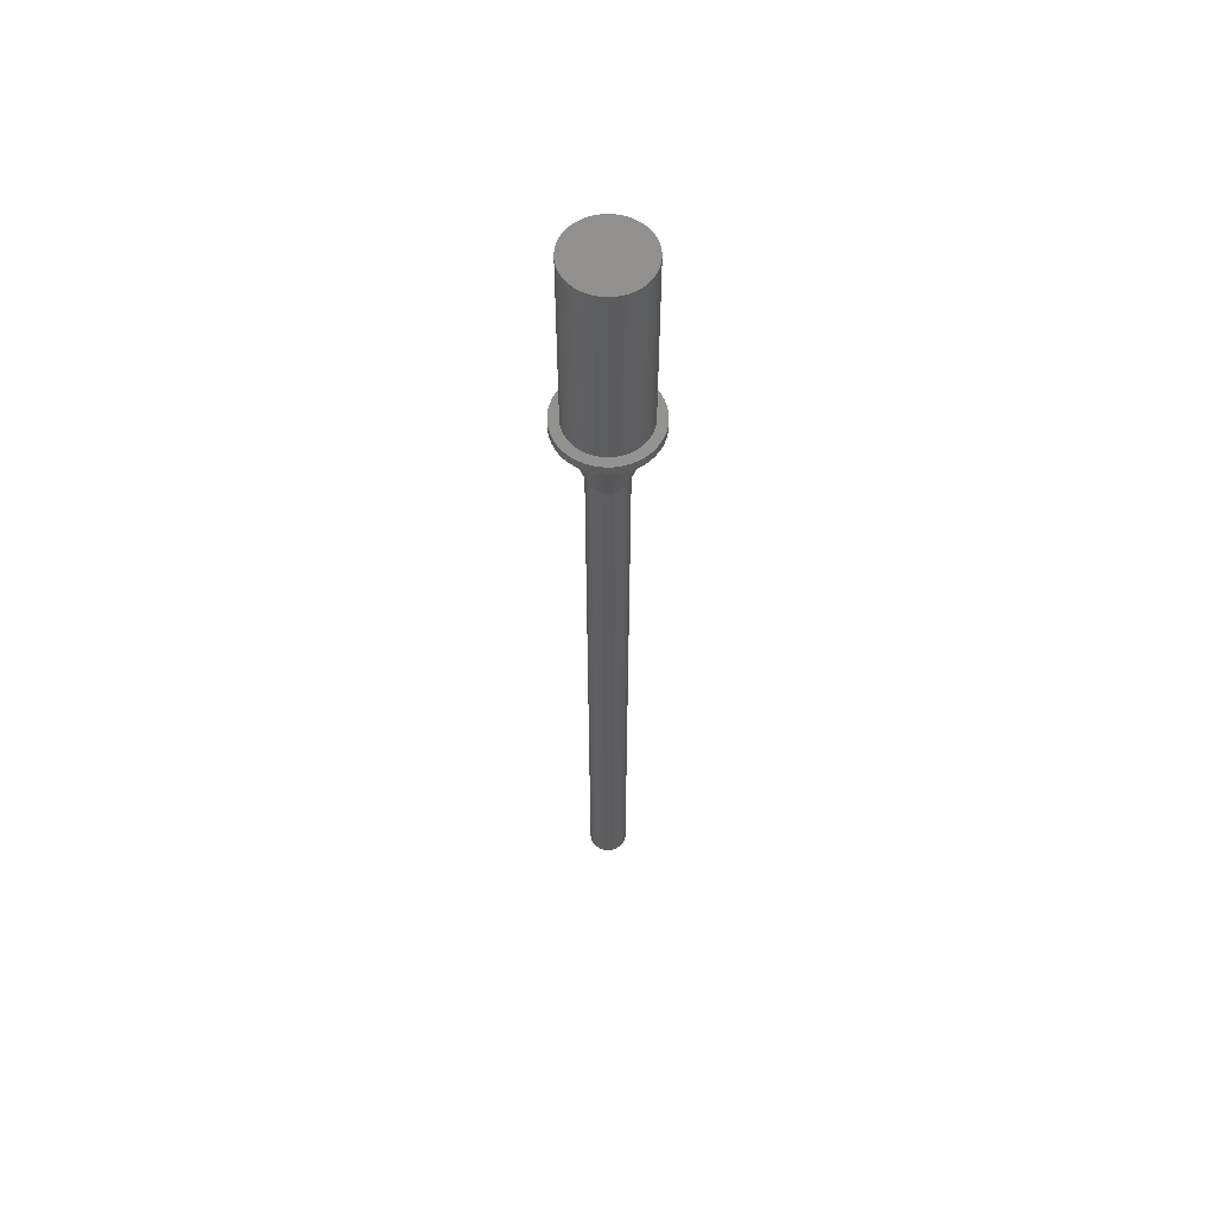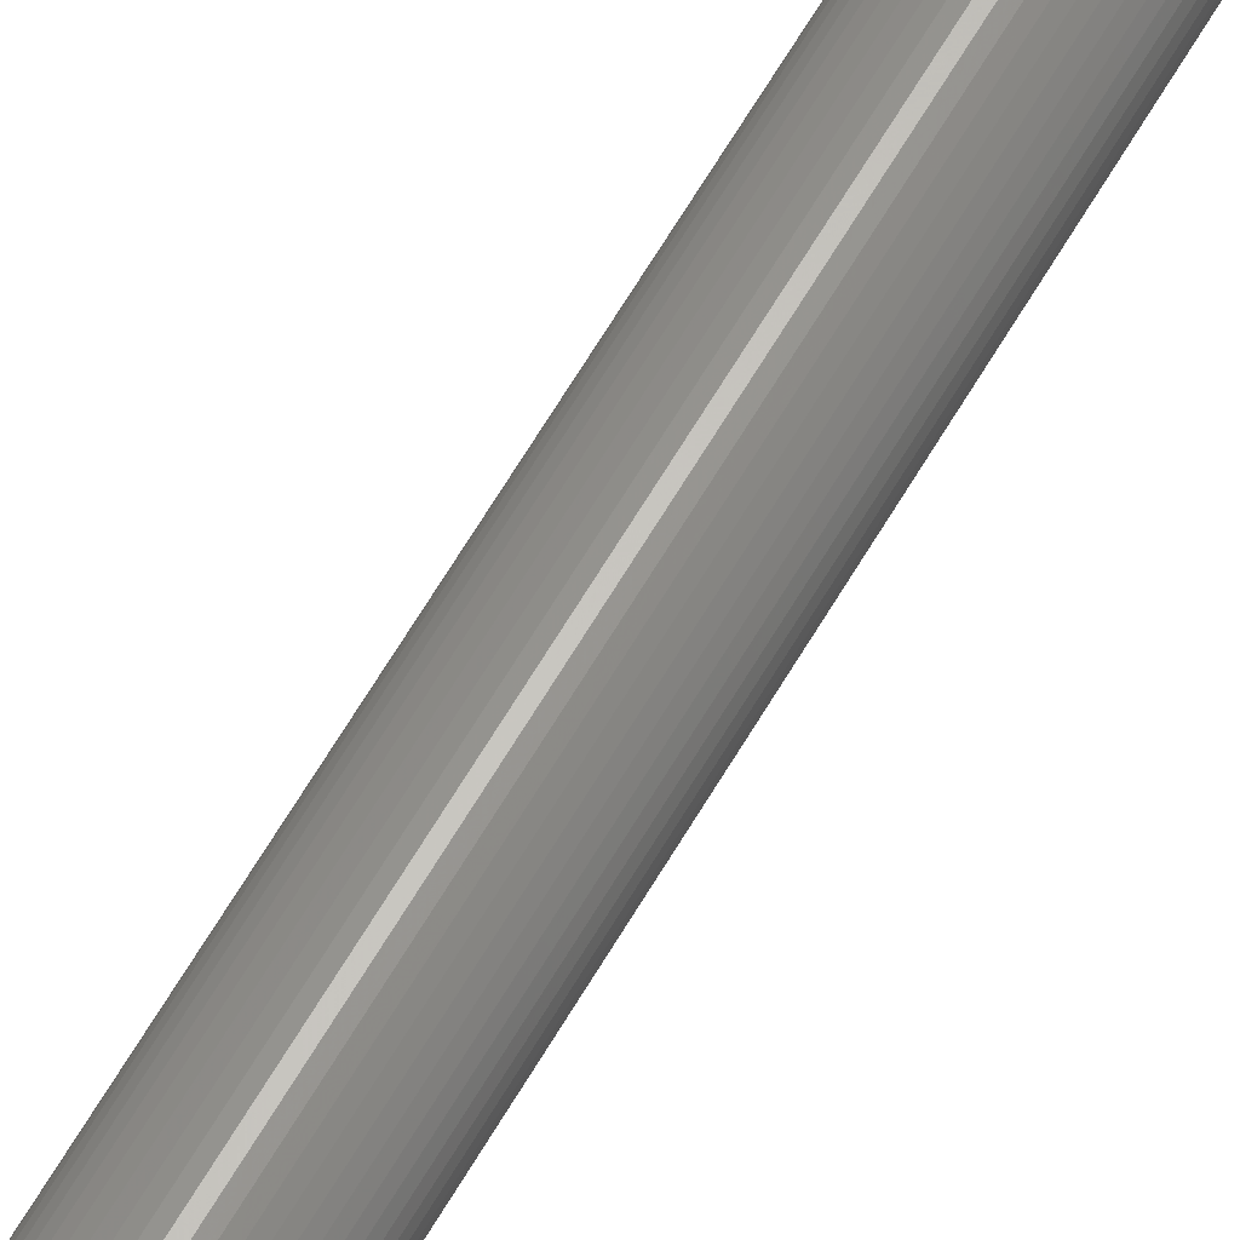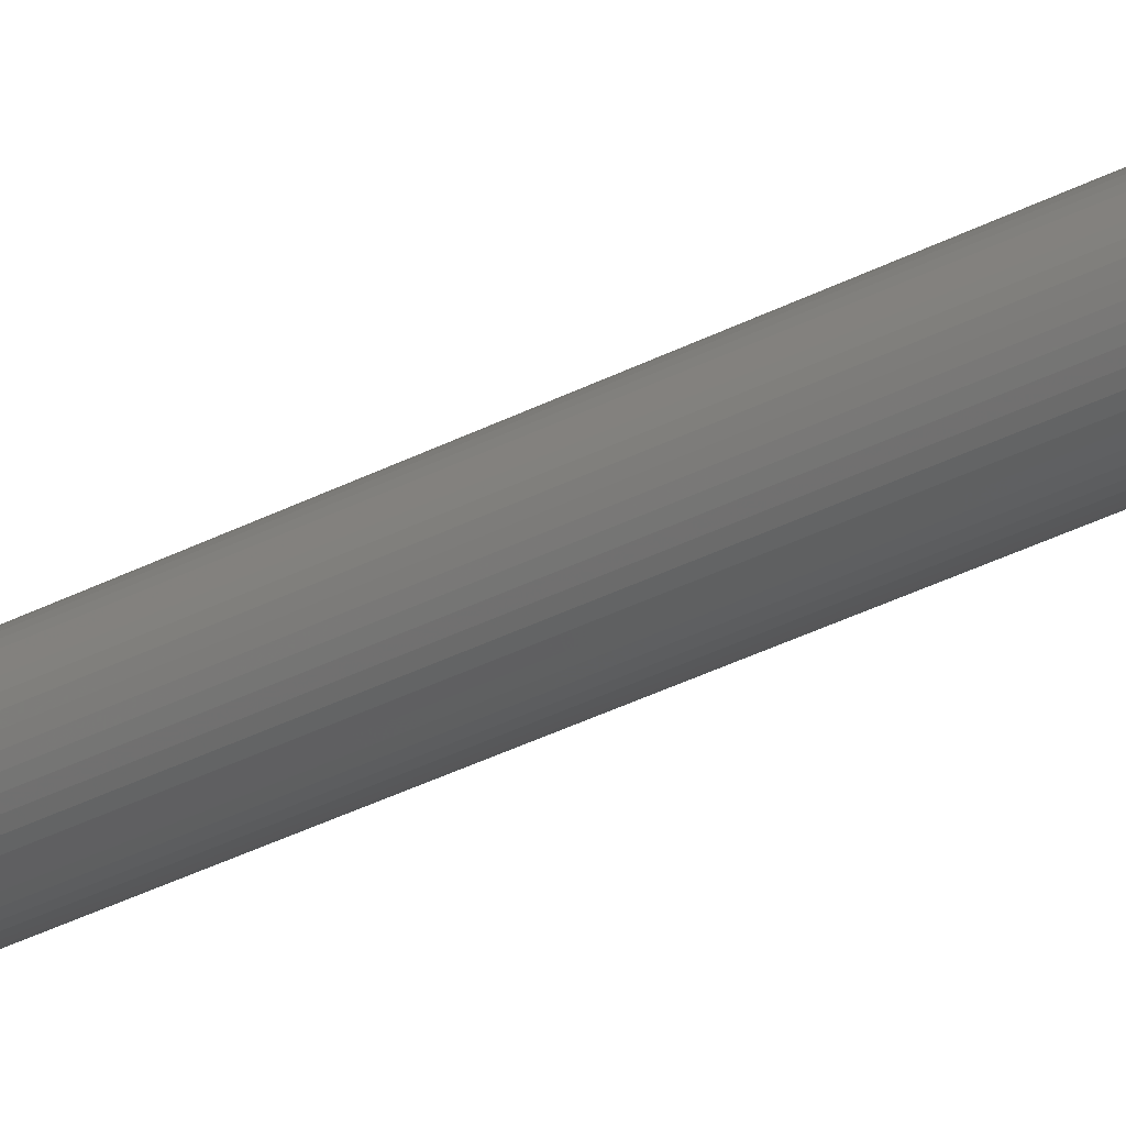
<metadata>
{"format":"stl","ext":"stl","renderer":"f3d","projection":"perspective","resolution":1024,"background":"white","views":[{"elev":58.7,"azim":-148.8,"up":"+Z"},{"elev":62.2,"azim":29.9,"up":"+Y"},{"elev":-28.8,"azim":-50.4,"up":"+Y"}]}
</metadata>
<code>
# stl→obj: 338 verts, 672 faces
v 0 0 -32
v -0.8 0 -32
v -0.7931 0.1044 -32
v -0.7727 0.207 -32
v -0.7391 0.3062 -32
v -0.6928 0.4 -32
v -0.6347 0.487 -32
v -0.5657 0.5657 -32
v -0.487 0.6347 -32
v -0.4 0.6928 -32
v -0.3062 0.7391 -32
v -0.207 0.7727 -32
v -0.1044 0.7931 -32
v 0 0.8 -32
v 0.1044 0.7931 -32
v 0.207 0.7727 -32
v 0.3062 0.7391 -32
v 0.4 0.6928 -32
v 0.487 0.6347 -32
v 0.5657 0.5657 -32
v 0.6347 0.487 -32
v 0.6928 0.4 -32
v 0.7391 0.3062 -32
v 0.7727 0.207 -32
v 0.7931 0.1044 -32
v 0.8 0 -32
v 0.7931 -0.1044 -32
v 0.7727 -0.207 -32
v 0.7391 -0.3062 -32
v 0.6928 -0.4 -32
v 0.6347 -0.487 -32
v 0.5657 -0.5657 -32
v 0.487 -0.6347 -32
v 0.4 -0.6928 -32
v 0.3062 -0.7391 -32
v 0.207 -0.7727 -32
v 0.1044 -0.7931 -32
v 0 -0.8 -32
v -0.1044 -0.7931 -32
v -0.207 -0.7727 -32
v -0.3062 -0.7391 -32
v -0.4 -0.6928 -32
v -0.487 -0.6347 -32
v -0.5657 -0.5657 -32
v -0.6347 -0.487 -32
v -0.6928 -0.4 -32
v -0.7391 -0.3062 -32
v -0.7727 -0.207 -32
v -0.7931 -0.1044 -32
v -0.8 0 -3.2
v -0.7931 0.1044 -3.2
v -0.7727 0.207 -3.2
v -0.7391 0.3062 -3.2
v -0.6928 0.4 -3.2
v -0.6347 0.487 -3.2
v -0.5657 0.5657 -3.2
v -0.487 0.6347 -3.2
v -0.4 0.6928 -3.2
v -0.3062 0.7391 -3.2
v -0.207 0.7727 -3.2
v -0.1044 0.7931 -3.2
v 0 0.8 -3.2
v 0.1044 0.7931 -3.2
v 0.207 0.7727 -3.2
v 0.3062 0.7391 -3.2
v 0.4 0.6928 -3.2
v 0.487 0.6347 -3.2
v 0.5657 0.5657 -3.2
v 0.6347 0.487 -3.2
v 0.6928 0.4 -3.2
v 0.7391 0.3062 -3.2
v 0.7727 0.207 -3.2
v 0.7931 0.1044 -3.2
v 0.8 0 -3.2
v 0.7931 -0.1044 -3.2
v 0.7727 -0.207 -3.2
v 0.7391 -0.3062 -3.2
v 0.6928 -0.4 -3.2
v 0.6347 -0.487 -3.2
v 0.5657 -0.5657 -3.2
v 0.487 -0.6347 -3.2
v 0.4 -0.6928 -3.2
v 0.3062 -0.7391 -3.2
v 0.207 -0.7727 -3.2
v 0.1044 -0.7931 -3.2
v 0 -0.8 -3.2
v -0.1044 -0.7931 -3.2
v -0.207 -0.7727 -3.2
v -0.3062 -0.7391 -3.2
v -0.4 -0.6928 -3.2
v -0.487 -0.6347 -3.2
v -0.5657 -0.5657 -3.2
v -0.6347 -0.487 -3.2
v -0.6928 -0.4 -3.2
v -0.7391 -0.3062 -3.2
v -0.7727 -0.207 -3.2
v -0.7931 -0.1044 -3.2
v 1.586 0.2088 -0.4
v 1.6 0 -0.4
v 1.545 0.4141 -0.4
v 1.478 0.6123 -0.4
v 1.386 0.8 -0.4
v 1.269 0.9741 -0.4
v 1.131 1.131 -0.4
v 0.9741 1.269 -0.4
v 0.8 1.386 -0.4
v 0.6123 1.478 -0.4
v 0.4141 1.545 -0.4
v 0.2088 1.586 -0.4
v 0 1.6 -0.4
v -0.2088 1.586 -0.4
v -0.4141 1.545 -0.4
v -0.6123 1.478 -0.4
v -0.8 1.386 -0.4
v -0.9741 1.269 -0.4
v -1.131 1.131 -0.4
v -1.269 0.9741 -0.4
v -1.386 0.8 -0.4
v -1.478 0.6123 -0.4
v -1.545 0.4141 -0.4
v -1.586 0.2088 -0.4
v -1.6 0 -0.4
v -1.586 -0.2088 -0.4
v -1.545 -0.4141 -0.4
v -1.478 -0.6123 -0.4
v -1.386 -0.8 -0.4
v -1.269 -0.9741 -0.4
v -1.131 -1.131 -0.4
v -0.9741 -1.269 -0.4
v -0.8 -1.386 -0.4
v -0.6123 -1.478 -0.4
v -0.4141 -1.545 -0.4
v -0.2088 -1.586 -0.4
v 0 -1.6 -0.4
v 0.2088 -1.586 -0.4
v 0.4141 -1.545 -0.4
v 0.6123 -1.478 -0.4
v 0.8 -1.386 -0.4
v 0.9741 -1.269 -0.4
v 1.131 -1.131 -0.4
v 1.269 -0.9741 -0.4
v 1.386 -0.8 -0.4
v 1.478 -0.6123 -0.4
v 1.545 -0.4141 -0.4
v 1.586 -0.2088 -0.4
v -2 0 -0.4
v -1.983 0.261 -0.4
v -1.932 0.5176 -0.4
v -1.848 0.7654 -0.4
v -1.732 1 -0.4
v -1.587 1.218 -0.4
v -1.414 1.414 -0.4
v -1.218 1.587 -0.4
v -1 1.732 -0.4
v -0.7654 1.848 -0.4
v -0.5176 1.932 -0.4
v -0.261 1.983 -0.4
v 0 2 -0.4
v 0.261 1.983 -0.4
v 0.5176 1.932 -0.4
v 0.7654 1.848 -0.4
v 1 1.732 -0.4
v 1.218 1.587 -0.4
v 1.414 1.414 -0.4
v 1.587 1.218 -0.4
v 1.732 1 -0.4
v 1.848 0.7654 -0.4
v 1.932 0.5176 -0.4
v 1.983 0.261 -0.4
v 2 0 -0.4
v 1.983 -0.261 -0.4
v 1.932 -0.5176 -0.4
v 1.848 -0.7654 -0.4
v 1.732 -1 -0.4
v 1.587 -1.218 -0.4
v 1.414 -1.414 -0.4
v 1.218 -1.587 -0.4
v 1 -1.732 -0.4
v 0.7654 -1.848 -0.4
v 0.5176 -1.932 -0.4
v 0.261 -1.983 -0.4
v 0 -2 -0.4
v -0.261 -1.983 -0.4
v -0.5176 -1.932 -0.4
v -0.7654 -1.848 -0.4
v -1 -1.732 -0.4
v -1.218 -1.587 -0.4
v -1.414 -1.414 -0.4
v -1.587 -1.218 -0.4
v -1.732 -1 -0.4
v -1.848 -0.7654 -0.4
v -1.932 -0.5176 -0.4
v -1.983 -0.261 -0.4
v 2 0 0
v 1.983 0.261 0
v 1.586 0.2088 0
v 1.6 0 0
v 1.932 0.5176 0
v 1.545 0.4141 0
v 1.848 0.7654 0
v 1.478 0.6123 0
v 1.732 1 0
v 1.386 0.8 0
v 1.587 1.218 0
v 1.269 0.9741 0
v 1.414 1.414 0
v 1.131 1.131 0
v 1.218 1.587 0
v 0.9741 1.269 0
v 1 1.732 0
v 0.8 1.386 0
v 0.7654 1.848 0
v 0.6123 1.478 0
v 0.5176 1.932 0
v 0.4141 1.545 0
v 0.261 1.983 0
v 0.2088 1.586 0
v 0 2 0
v 0 1.6 0
v -0.261 1.983 0
v -0.2088 1.586 0
v -0.5176 1.932 0
v -0.4141 1.545 0
v -0.7654 1.848 0
v -0.6123 1.478 0
v -1 1.732 0
v -0.8 1.386 0
v -1.218 1.587 0
v -0.9741 1.269 0
v -1.414 1.414 0
v -1.131 1.131 0
v -1.587 1.218 0
v -1.269 0.9741 0
v -1.732 1 0
v -1.386 0.8 0
v -1.848 0.7654 0
v -1.478 0.6123 0
v -1.932 0.5176 0
v -1.545 0.4141 0
v -1.983 0.261 0
v -1.586 0.2088 0
v -2 0 0
v -1.6 0 0
v -1.983 -0.261 0
v -1.586 -0.2088 0
v -1.932 -0.5176 0
v -1.545 -0.4141 0
v -1.848 -0.7654 0
v -1.478 -0.6123 0
v -1.732 -1 0
v -1.386 -0.8 0
v -1.587 -1.218 0
v -1.269 -0.9741 0
v -1.414 -1.414 0
v -1.131 -1.131 0
v -1.218 -1.587 0
v -0.9741 -1.269 0
v -1 -1.732 0
v -0.8 -1.386 0
v -0.7654 -1.848 0
v -0.6123 -1.478 0
v -0.5176 -1.932 0
v -0.4141 -1.545 0
v -0.261 -1.983 0
v -0.2088 -1.586 0
v 0 -2 0
v 0 -1.6 0
v 0.261 -1.983 0
v 0.2088 -1.586 0
v 0.5176 -1.932 0
v 0.4141 -1.545 0
v 0.7654 -1.848 0
v 0.6123 -1.478 0
v 1 -1.732 0
v 0.8 -1.386 0
v 1.218 -1.587 0
v 0.9741 -1.269 0
v 1.414 -1.414 0
v 1.131 -1.131 0
v 1.587 -1.218 0
v 1.269 -0.9741 0
v 1.732 -1 0
v 1.386 -0.8 0
v 1.848 -0.7654 0
v 1.478 -0.6123 0
v 1.932 -0.5176 0
v 1.545 -0.4141 0
v 1.983 -0.261 0
v 1.586 -0.2088 0
v -1.6 0 8
v -1.586 0.2088 8
v -1.545 0.4141 8
v -1.478 0.6123 8
v -1.386 0.8 8
v -1.269 0.9741 8
v -1.131 1.131 8
v -0.9741 1.269 8
v -0.8 1.386 8
v -0.6123 1.478 8
v -0.4141 1.545 8
v -0.2088 1.586 8
v 0 1.6 8
v 0.2088 1.586 8
v 0.4141 1.545 8
v 0.6123 1.478 8
v 0.8 1.386 8
v 0.9741 1.269 8
v 1.131 1.131 8
v 1.269 0.9741 8
v 1.386 0.8 8
v 1.478 0.6123 8
v 1.545 0.4141 8
v 1.586 0.2088 8
v 1.6 0 8
v 1.586 -0.2088 8
v 1.545 -0.4141 8
v 1.478 -0.6123 8
v 1.386 -0.8 8
v 1.269 -0.9741 8
v 1.131 -1.131 8
v 0.9741 -1.269 8
v 0.8 -1.386 8
v 0.6123 -1.478 8
v 0.4141 -1.545 8
v 0.2088 -1.586 8
v 0 -1.6 8
v -0.2088 -1.586 8
v -0.4141 -1.545 8
v -0.6123 -1.478 8
v -0.8 -1.386 8
v -0.9741 -1.269 8
v -1.131 -1.131 8
v -1.269 -0.9741 8
v -1.386 -0.8 8
v -1.478 -0.6123 8
v -1.545 -0.4141 8
v -1.586 -0.2088 8
v 0 0 8
f 1 2 3
f 1 3 4
f 1 4 5
f 1 5 6
f 1 6 7
f 1 7 8
f 1 8 9
f 1 9 10
f 1 10 11
f 1 11 12
f 1 12 13
f 1 13 14
f 1 14 15
f 1 15 16
f 1 16 17
f 1 17 18
f 1 18 19
f 1 19 20
f 1 20 21
f 1 21 22
f 1 22 23
f 1 23 24
f 1 24 25
f 1 25 26
f 1 26 27
f 1 27 28
f 1 28 29
f 1 29 30
f 1 30 31
f 1 31 32
f 1 32 33
f 1 33 34
f 1 34 35
f 1 35 36
f 1 36 37
f 1 37 38
f 1 38 39
f 1 39 40
f 1 40 41
f 1 41 42
f 1 42 43
f 1 43 44
f 1 44 45
f 1 45 46
f 1 46 47
f 1 47 48
f 1 48 49
f 1 49 2
f 3 2 50
f 50 51 3
f 4 3 51
f 51 52 4
f 5 4 52
f 52 53 5
f 6 5 53
f 53 54 6
f 7 6 54
f 54 55 7
f 8 7 55
f 55 56 8
f 9 8 56
f 56 57 9
f 10 9 57
f 57 58 10
f 11 10 58
f 58 59 11
f 12 11 59
f 59 60 12
f 13 12 60
f 60 61 13
f 14 13 61
f 61 62 14
f 15 14 62
f 62 63 15
f 16 15 63
f 63 64 16
f 17 16 64
f 64 65 17
f 18 17 65
f 65 66 18
f 19 18 66
f 66 67 19
f 20 19 67
f 67 68 20
f 21 20 68
f 68 69 21
f 22 21 69
f 69 70 22
f 23 22 70
f 70 71 23
f 24 23 71
f 71 72 24
f 25 24 72
f 72 73 25
f 26 25 73
f 73 74 26
f 27 26 74
f 74 75 27
f 28 27 75
f 75 76 28
f 29 28 76
f 76 77 29
f 30 29 77
f 77 78 30
f 31 30 78
f 78 79 31
f 32 31 79
f 79 80 32
f 33 32 80
f 80 81 33
f 34 33 81
f 81 82 34
f 35 34 82
f 82 83 35
f 36 35 83
f 83 84 36
f 37 36 84
f 84 85 37
f 38 37 85
f 85 86 38
f 39 38 86
f 86 87 39
f 40 39 87
f 87 88 40
f 41 40 88
f 88 89 41
f 42 41 89
f 89 90 42
f 43 42 90
f 90 91 43
f 44 43 91
f 91 92 44
f 45 44 92
f 92 93 45
f 46 45 93
f 93 94 46
f 47 46 94
f 94 95 47
f 48 47 95
f 95 96 48
f 49 48 96
f 96 97 49
f 2 49 97
f 97 50 2
f 73 98 99
f 99 74 73
f 72 100 98
f 98 73 72
f 71 101 100
f 100 72 71
f 70 102 101
f 101 71 70
f 69 103 102
f 102 70 69
f 68 104 103
f 103 69 68
f 67 105 104
f 104 68 67
f 66 106 105
f 105 67 66
f 65 107 106
f 106 66 65
f 64 108 107
f 107 65 64
f 63 109 108
f 108 64 63
f 62 110 109
f 109 63 62
f 61 111 110
f 110 62 61
f 60 112 111
f 111 61 60
f 59 113 112
f 112 60 59
f 58 114 113
f 113 59 58
f 57 115 114
f 114 58 57
f 56 116 115
f 115 57 56
f 55 117 116
f 116 56 55
f 54 118 117
f 117 55 54
f 53 119 118
f 118 54 53
f 52 120 119
f 119 53 52
f 51 121 120
f 120 52 51
f 50 122 121
f 121 51 50
f 97 123 122
f 122 50 97
f 96 124 123
f 123 97 96
f 95 125 124
f 124 96 95
f 94 126 125
f 125 95 94
f 93 127 126
f 126 94 93
f 92 128 127
f 127 93 92
f 91 129 128
f 128 92 91
f 90 130 129
f 129 91 90
f 89 131 130
f 130 90 89
f 88 132 131
f 131 89 88
f 87 133 132
f 132 88 87
f 86 134 133
f 133 87 86
f 85 135 134
f 134 86 85
f 84 136 135
f 135 85 84
f 83 137 136
f 136 84 83
f 82 138 137
f 137 83 82
f 81 139 138
f 138 82 81
f 80 140 139
f 139 81 80
f 79 141 140
f 140 80 79
f 78 142 141
f 141 79 78
f 77 143 142
f 142 78 77
f 76 144 143
f 143 77 76
f 75 145 144
f 144 76 75
f 74 99 145
f 145 75 74
f 146 147 121
f 121 122 146
f 147 148 120
f 120 121 147
f 148 149 119
f 119 120 148
f 149 150 118
f 118 119 149
f 150 151 117
f 117 118 150
f 151 152 116
f 116 117 151
f 152 153 115
f 115 116 152
f 153 154 114
f 114 115 153
f 154 155 113
f 113 114 154
f 155 156 112
f 112 113 155
f 156 157 111
f 111 112 156
f 157 158 110
f 110 111 157
f 158 159 109
f 109 110 158
f 159 160 108
f 108 109 159
f 160 161 107
f 107 108 160
f 161 162 106
f 106 107 161
f 162 163 105
f 105 106 162
f 163 164 104
f 104 105 163
f 164 165 103
f 103 104 164
f 165 166 102
f 102 103 165
f 166 167 101
f 101 102 166
f 167 168 100
f 100 101 167
f 168 169 98
f 98 100 168
f 169 170 99
f 99 98 169
f 170 171 145
f 145 99 170
f 171 172 144
f 144 145 171
f 172 173 143
f 143 144 172
f 173 174 142
f 142 143 173
f 174 175 141
f 141 142 174
f 175 176 140
f 140 141 175
f 176 177 139
f 139 140 176
f 177 178 138
f 138 139 177
f 178 179 137
f 137 138 178
f 179 180 136
f 136 137 179
f 180 181 135
f 135 136 180
f 181 182 134
f 134 135 181
f 182 183 133
f 133 134 182
f 183 184 132
f 132 133 183
f 184 185 131
f 131 132 184
f 185 186 130
f 130 131 185
f 186 187 129
f 129 130 186
f 187 188 128
f 128 129 187
f 188 189 127
f 127 128 188
f 189 190 126
f 126 127 189
f 190 191 125
f 125 126 190
f 191 192 124
f 124 125 191
f 192 193 123
f 123 124 192
f 193 146 122
f 122 123 193
f 194 195 196
f 196 197 194
f 195 198 199
f 199 196 195
f 198 200 201
f 201 199 198
f 200 202 203
f 203 201 200
f 202 204 205
f 205 203 202
f 204 206 207
f 207 205 204
f 206 208 209
f 209 207 206
f 208 210 211
f 211 209 208
f 210 212 213
f 213 211 210
f 212 214 215
f 215 213 212
f 214 216 217
f 217 215 214
f 216 218 219
f 219 217 216
f 218 220 221
f 221 219 218
f 220 222 223
f 223 221 220
f 222 224 225
f 225 223 222
f 224 226 227
f 227 225 224
f 226 228 229
f 229 227 226
f 228 230 231
f 231 229 228
f 230 232 233
f 233 231 230
f 232 234 235
f 235 233 232
f 234 236 237
f 237 235 234
f 236 238 239
f 239 237 236
f 238 240 241
f 241 239 238
f 240 242 243
f 243 241 240
f 242 244 245
f 245 243 242
f 244 246 247
f 247 245 244
f 246 248 249
f 249 247 246
f 248 250 251
f 251 249 248
f 250 252 253
f 253 251 250
f 252 254 255
f 255 253 252
f 254 256 257
f 257 255 254
f 256 258 259
f 259 257 256
f 258 260 261
f 261 259 258
f 260 262 263
f 263 261 260
f 262 264 265
f 265 263 262
f 264 266 267
f 267 265 264
f 266 268 269
f 269 267 266
f 268 270 271
f 271 269 268
f 270 272 273
f 273 271 270
f 272 274 275
f 275 273 272
f 274 276 277
f 277 275 274
f 276 278 279
f 279 277 276
f 278 280 281
f 281 279 278
f 280 282 283
f 283 281 280
f 282 284 285
f 285 283 282
f 284 286 287
f 287 285 284
f 286 288 289
f 289 287 286
f 288 194 197
f 197 289 288
f 147 146 242
f 242 240 147
f 148 147 240
f 240 238 148
f 149 148 238
f 238 236 149
f 150 149 236
f 236 234 150
f 151 150 234
f 234 232 151
f 152 151 232
f 232 230 152
f 153 152 230
f 230 228 153
f 154 153 228
f 228 226 154
f 155 154 226
f 226 224 155
f 156 155 224
f 224 222 156
f 157 156 222
f 222 220 157
f 158 157 220
f 220 218 158
f 159 158 218
f 218 216 159
f 160 159 216
f 216 214 160
f 161 160 214
f 214 212 161
f 162 161 212
f 212 210 162
f 163 162 210
f 210 208 163
f 164 163 208
f 208 206 164
f 165 164 206
f 206 204 165
f 166 165 204
f 204 202 166
f 167 166 202
f 202 200 167
f 168 167 200
f 200 198 168
f 169 168 198
f 198 195 169
f 170 169 195
f 195 194 170
f 171 170 194
f 194 288 171
f 172 171 288
f 288 286 172
f 173 172 286
f 286 284 173
f 174 173 284
f 284 282 174
f 175 174 282
f 282 280 175
f 176 175 280
f 280 278 176
f 177 176 278
f 278 276 177
f 178 177 276
f 276 274 178
f 179 178 274
f 274 272 179
f 180 179 272
f 272 270 180
f 181 180 270
f 270 268 181
f 182 181 268
f 268 266 182
f 183 182 266
f 266 264 183
f 184 183 264
f 264 262 184
f 185 184 262
f 262 260 185
f 186 185 260
f 260 258 186
f 187 186 258
f 258 256 187
f 188 187 256
f 256 254 188
f 189 188 254
f 254 252 189
f 190 189 252
f 252 250 190
f 191 190 250
f 250 248 191
f 192 191 248
f 248 246 192
f 193 192 246
f 246 244 193
f 146 193 244
f 244 242 146
f 241 243 290
f 290 291 241
f 239 241 291
f 291 292 239
f 237 239 292
f 292 293 237
f 235 237 293
f 293 294 235
f 233 235 294
f 294 295 233
f 231 233 295
f 295 296 231
f 229 231 296
f 296 297 229
f 227 229 297
f 297 298 227
f 225 227 298
f 298 299 225
f 223 225 299
f 299 300 223
f 221 223 300
f 300 301 221
f 219 221 301
f 301 302 219
f 217 219 302
f 302 303 217
f 215 217 303
f 303 304 215
f 213 215 304
f 304 305 213
f 211 213 305
f 305 306 211
f 209 211 306
f 306 307 209
f 207 209 307
f 307 308 207
f 205 207 308
f 308 309 205
f 203 205 309
f 309 310 203
f 201 203 310
f 310 311 201
f 199 201 311
f 311 312 199
f 196 199 312
f 312 313 196
f 197 196 313
f 313 314 197
f 289 197 314
f 314 315 289
f 287 289 315
f 315 316 287
f 285 287 316
f 316 317 285
f 283 285 317
f 317 318 283
f 281 283 318
f 318 319 281
f 279 281 319
f 319 320 279
f 277 279 320
f 320 321 277
f 275 277 321
f 321 322 275
f 273 275 322
f 322 323 273
f 271 273 323
f 323 324 271
f 269 271 324
f 324 325 269
f 267 269 325
f 325 326 267
f 265 267 326
f 326 327 265
f 263 265 327
f 327 328 263
f 261 263 328
f 328 329 261
f 259 261 329
f 329 330 259
f 257 259 330
f 330 331 257
f 255 257 331
f 331 332 255
f 253 255 332
f 332 333 253
f 251 253 333
f 333 334 251
f 249 251 334
f 334 335 249
f 247 249 335
f 335 336 247
f 245 247 336
f 336 337 245
f 243 245 337
f 337 290 243
f 338 314 313
f 338 313 312
f 338 312 311
f 338 311 310
f 338 310 309
f 338 309 308
f 338 308 307
f 338 307 306
f 338 306 305
f 338 305 304
f 338 304 303
f 338 303 302
f 338 302 301
f 338 301 300
f 338 300 299
f 338 299 298
f 338 298 297
f 338 297 296
f 338 296 295
f 338 295 294
f 338 294 293
f 338 293 292
f 338 292 291
f 338 291 290
f 338 290 337
f 338 337 336
f 338 336 335
f 338 335 334
f 338 334 333
f 338 333 332
f 338 332 331
f 338 331 330
f 338 330 329
f 338 329 328
f 338 328 327
f 338 327 326
f 338 326 325
f 338 325 324
f 338 324 323
f 338 323 322
f 338 322 321
f 338 321 320
f 338 320 319
f 338 319 318
f 338 318 317
f 338 317 316
f 338 316 315
f 338 315 314

</code>
